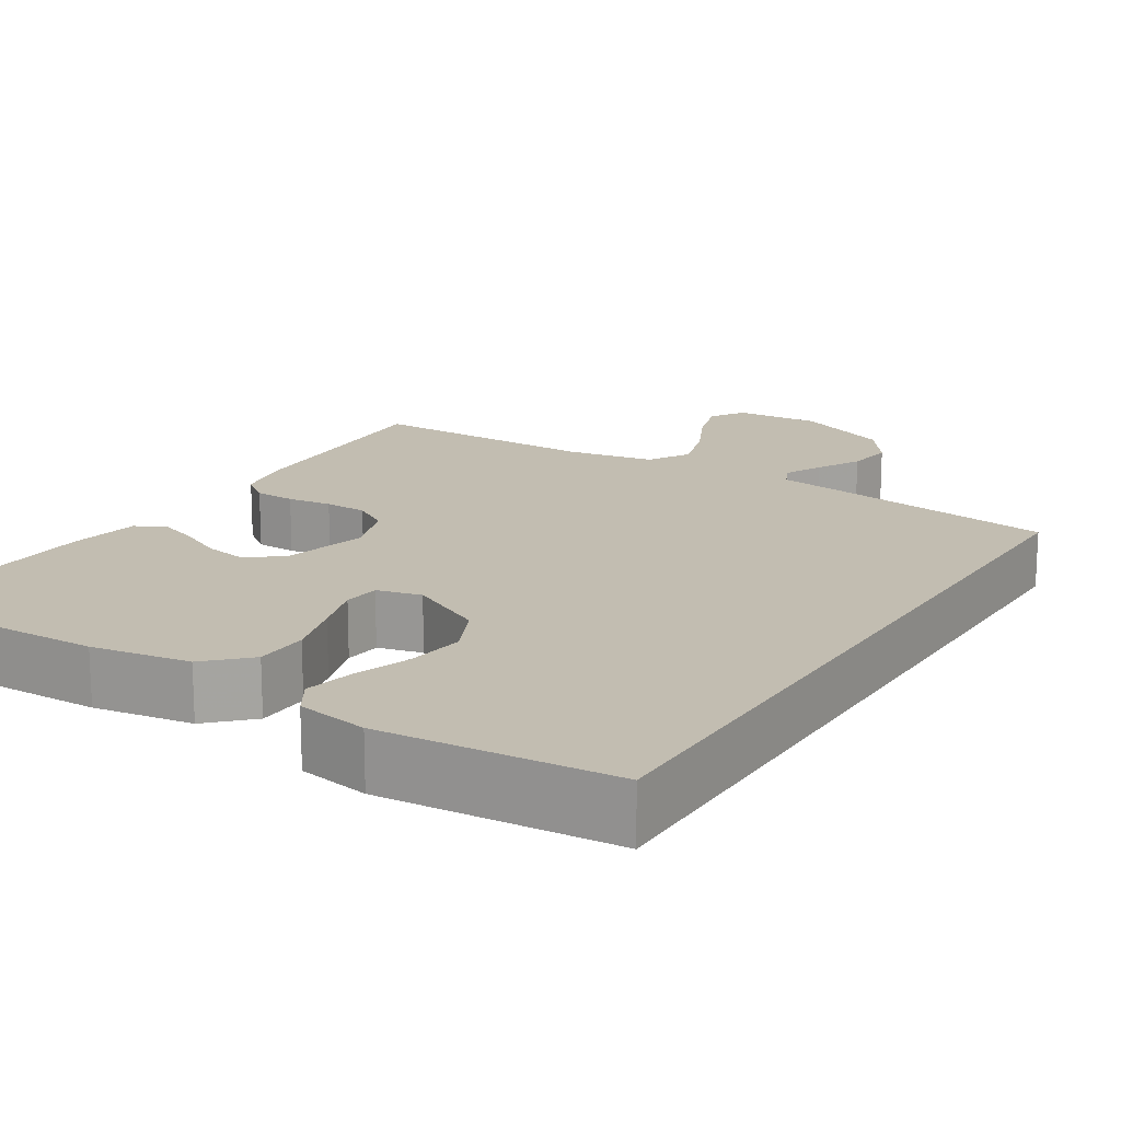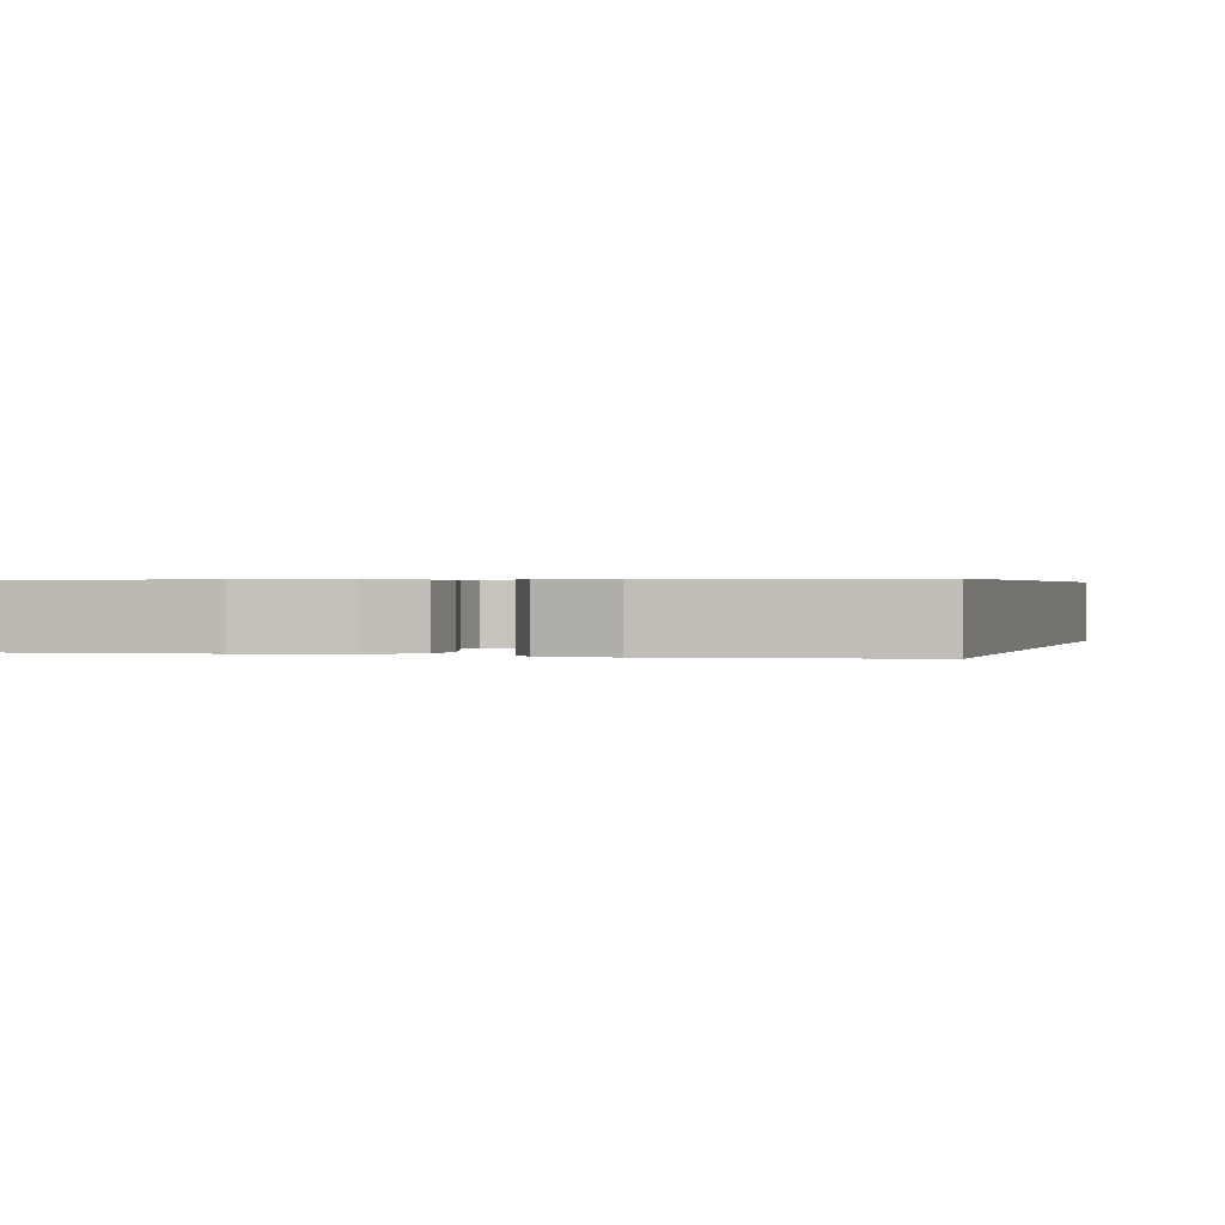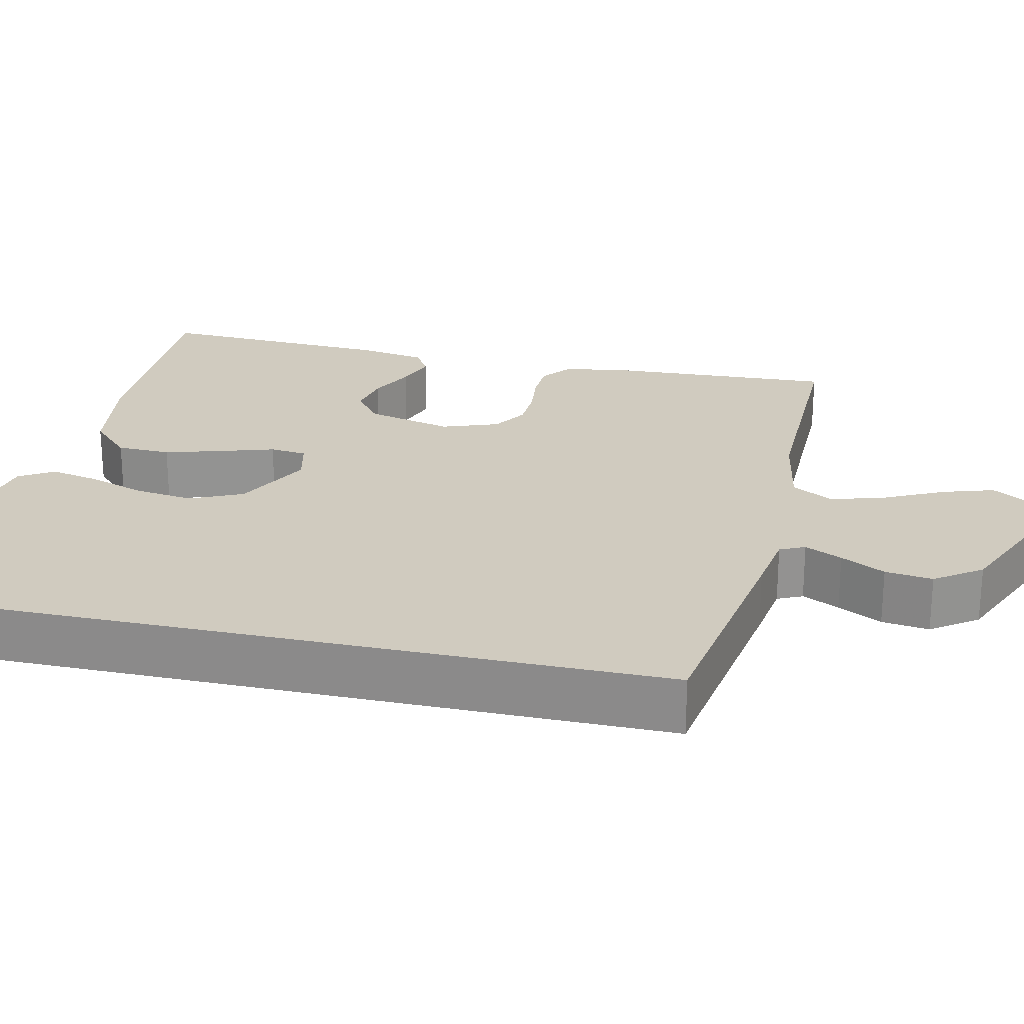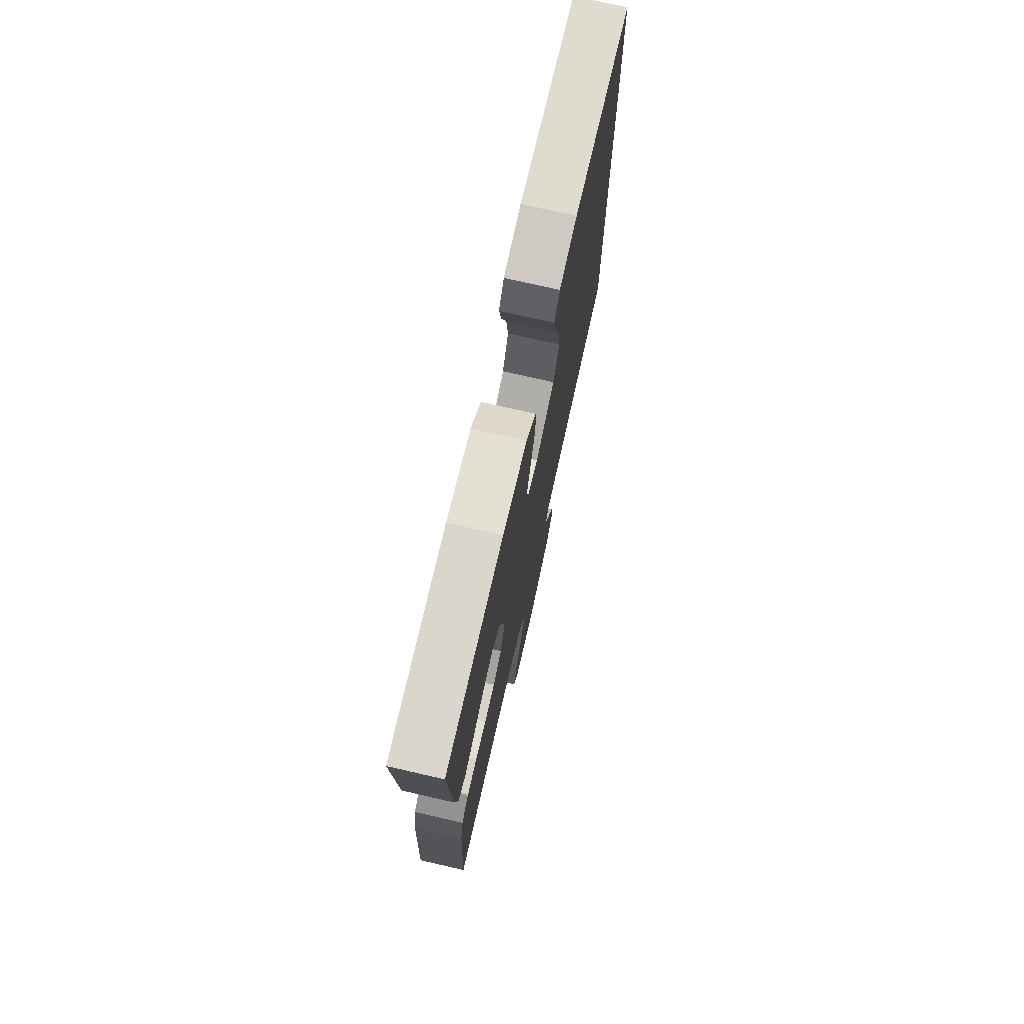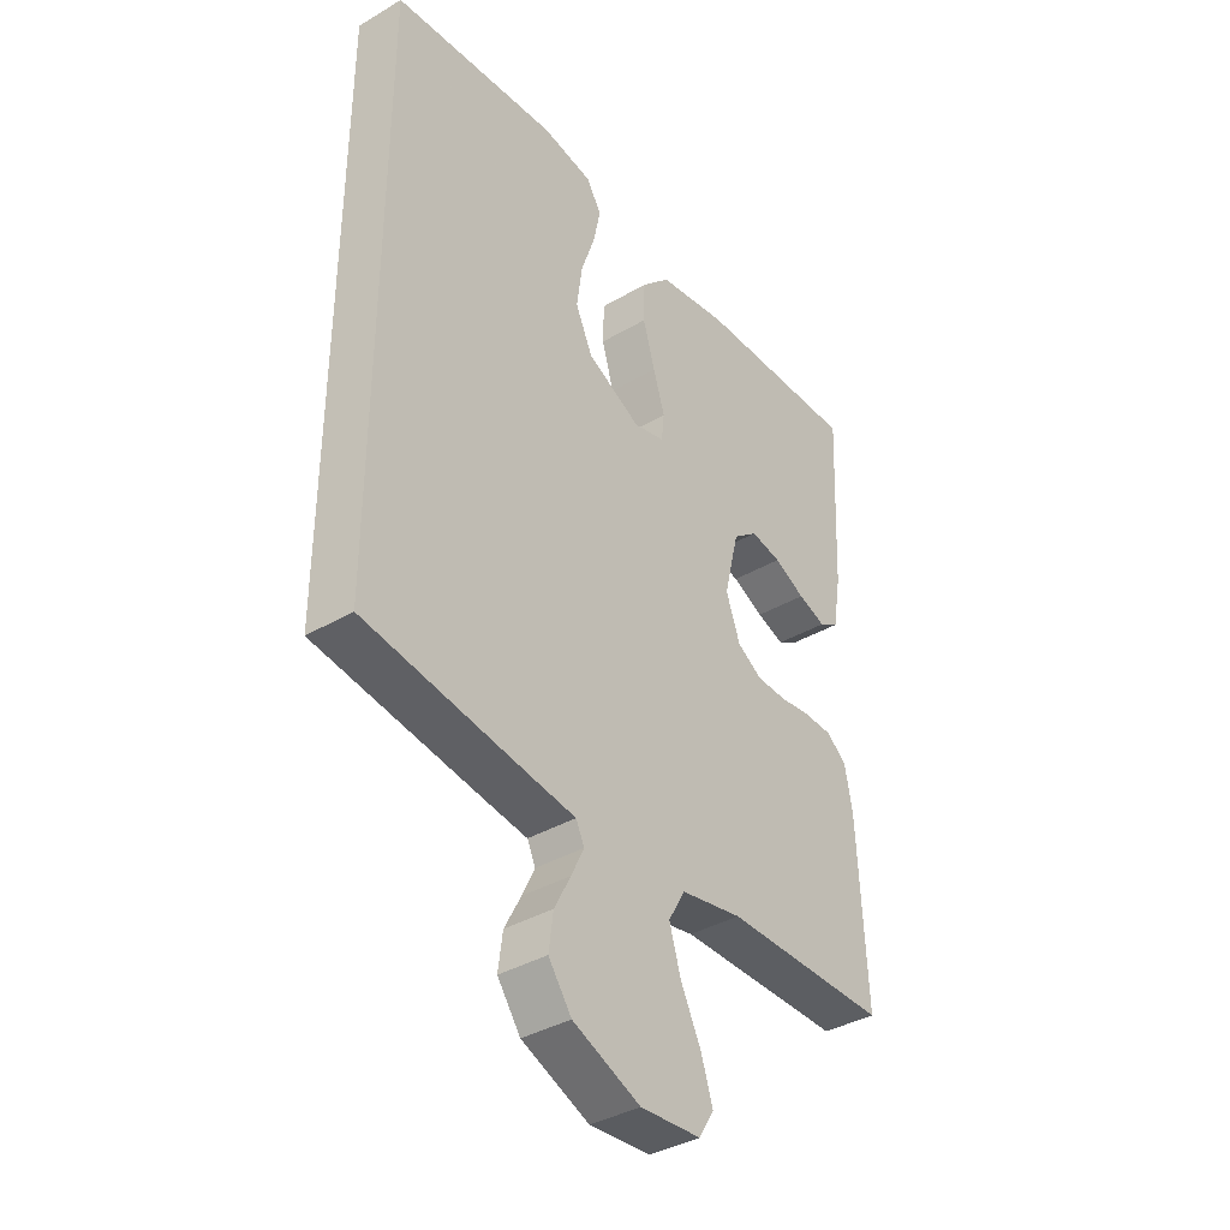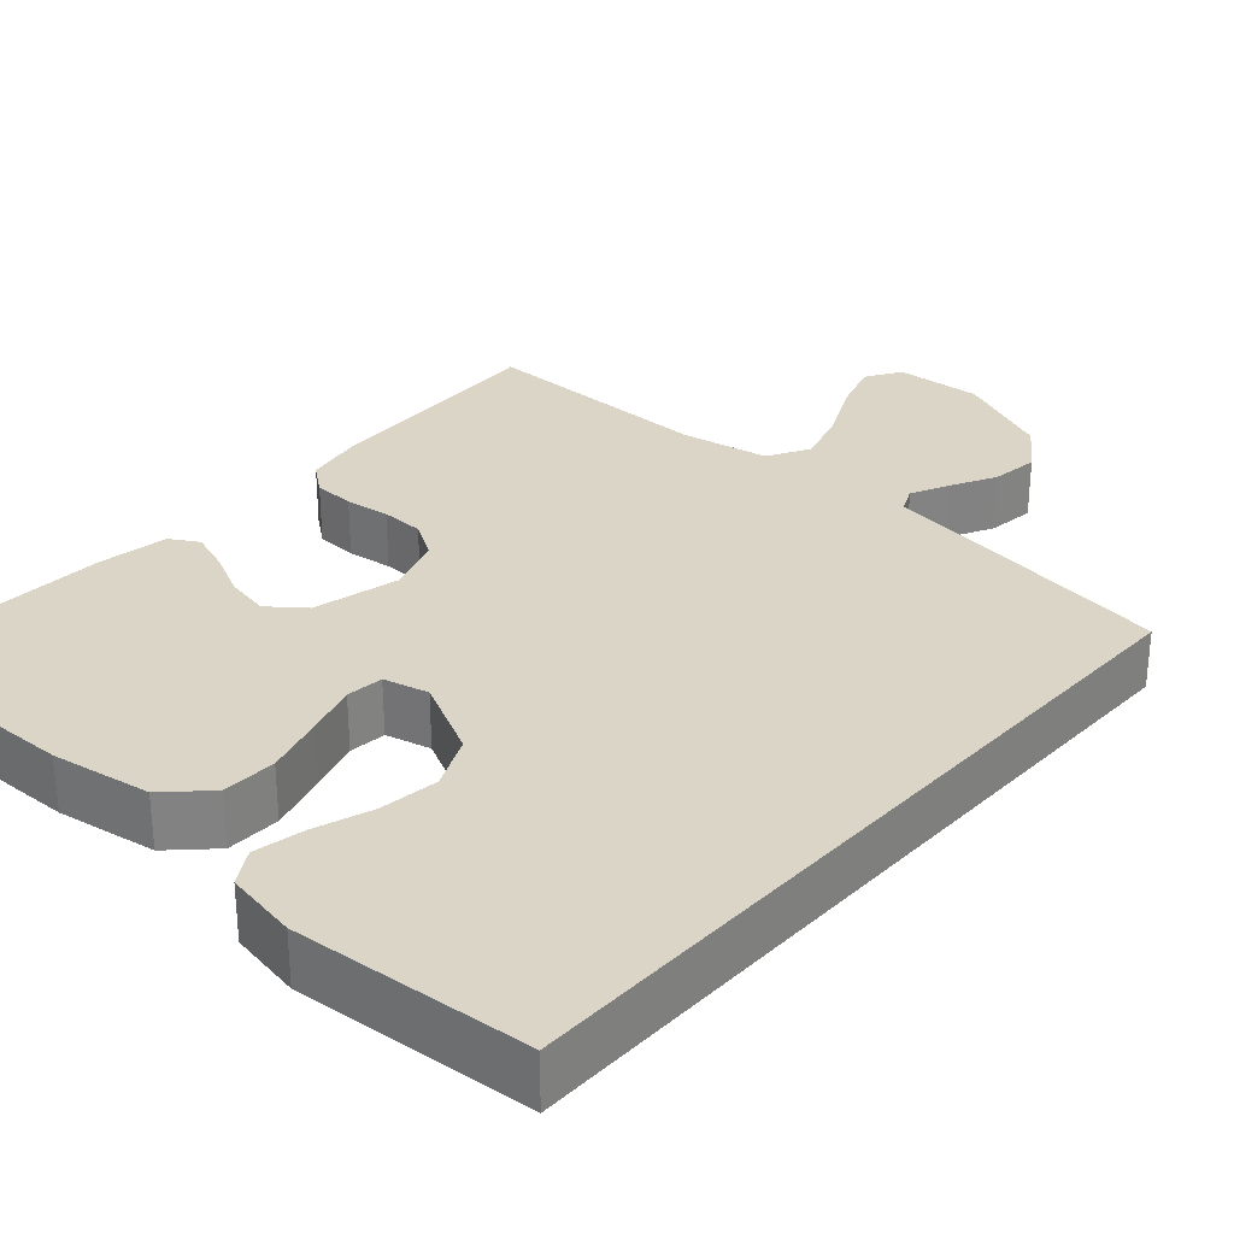
<metadata>
{"format":"obj","ext":"obj","renderer":"f3d","projection":"perspective","resolution":1024,"background":"white","views":[{"elev":16.8,"azim":32.0,"up":"+Y"},{"elev":0.4,"azim":15.5,"up":"+Y"},{"elev":23.7,"azim":102.7,"up":"+Y"},{"elev":74.8,"azim":-77.1,"up":"+Z"},{"elev":-37.5,"azim":127.0,"up":"+Z"},{"elev":29.6,"azim":41.6,"up":"+Y"}]}
</metadata>
<code>
v 0.5 0.07 0.52
v 0.5 0.07 -0.463
v 0.2 0.07 -0.51
v 0.119 0.07 -0.522
v 0.104 0.07 -0.554
v 0.127 0.07 -0.602
v 0.157 0.07 -0.659
v 0.165 0.07 -0.72
v 0.123 0.07 -0.779
v 0 0.07 -0.832
v -0.11 0.07 -0.825
v -0.137 0.07 -0.781
v -0.116 0.07 -0.715
v -0.079 0.07 -0.64
v -0.058 0.07 -0.57
v -0.088 0.07 -0.517
v -0.2 0.07 -0.497
v -0.5 0.07 -0.5
v -0.485 0.07 -0.2
v -0.471 0.07 -0.126
v -0.434 0.07 -0.097
v -0.382 0.07 -0.095
v -0.325 0.07 -0.102
v -0.27 0.07 -0.1
v -0.225 0.07 -0.072
v -0.199 0.07 0
v -0.226 0.07 0.111
v -0.271 0.07 0.146
v -0.327 0.07 0.135
v -0.384 0.07 0.107
v -0.435 0.07 0.089
v -0.471 0.07 0.11
v -0.486 0.07 0.2
v -0.5 0.07 0.5
v -0.2 0.07 0.496
v -0.073 0.07 0.476
v -0.021 0.07 0.425
v -0.019 0.07 0.356
v -0.041 0.07 0.281
v -0.062 0.07 0.214
v -0.057 0.07 0.167
v 0 0.07 0.153
v 0.098 0.07 0.203
v 0.129 0.07 0.27
v 0.119 0.07 0.345
v 0.094 0.07 0.418
v 0.081 0.07 0.481
v 0.108 0.07 0.525
v 0.2 0.07 0.542
v 0.5 0 0.52
v 0.5 0 -0.463
v 0.2 0 -0.51
v 0.119 0 -0.522
v 0.104 0 -0.554
v 0.127 0 -0.602
v 0.157 0 -0.659
v 0.165 0 -0.72
v 0.123 0 -0.779
v 0 0 -0.832
v -0.11 0 -0.825
v -0.137 0 -0.781
v -0.116 0 -0.715
v -0.079 0 -0.64
v -0.058 0 -0.57
v -0.088 0 -0.517
v -0.2 0 -0.497
v -0.5 0 -0.5
v -0.485 0 -0.2
v -0.471 0 -0.126
v -0.434 0 -0.097
v -0.382 0 -0.095
v -0.325 0 -0.102
v -0.27 0 -0.1
v -0.225 0 -0.072
v -0.199 0 0
v -0.226 0 0.111
v -0.271 0 0.146
v -0.327 0 0.135
v -0.384 0 0.107
v -0.435 0 0.089
v -0.471 0 0.11
v -0.486 0 0.2
v -0.5 0 0.5
v -0.2 0 0.496
v -0.073 0 0.476
v -0.021 0 0.425
v -0.019 0 0.356
v -0.041 0 0.281
v -0.062 0 0.214
v -0.057 0 0.167
v 0 0 0.153
v 0.098 0 0.203
v 0.129 0 0.27
v 0.119 0 0.345
v 0.094 0 0.418
v 0.081 0 0.481
v 0.108 0 0.525
v 0.2 0 0.542
f 45 46 47 48
f 44 45 48 49
f 37 38 39 40
f 35 36 37 40
f 35 40 41
f 34 35 41
f 33 34 41
f 29 30 31 32
f 28 29 32 33
f 20 21 22 23
f 20 23 24
f 17 18 19 20
f 16 17 20 24
f 15 16 24 25
f 11 12 13 14
f 11 14 15
f 10 11 15
f 9 10 15
f 6 7 8 9
f 5 6 9 15
f 4 5 15 25
f 44 49 1 2
f 43 44 2 3
f 42 43 3 4
f 28 33 41 42
f 27 28 42
f 26 27 42 4
f 4 25 26
f 97 96 95 94
f 98 97 94 93
f 89 88 87 86
f 89 86 85 84
f 90 89 84
f 90 84 83
f 90 83 82
f 81 80 79 78
f 82 81 78 77
f 72 71 70 69
f 73 72 69
f 69 68 67 66
f 73 69 66 65
f 74 73 65 64
f 63 62 61 60
f 64 63 60
f 64 60 59
f 64 59 58
f 58 57 56 55
f 64 58 55 54
f 74 64 54 53
f 51 50 98 93
f 52 51 93 92
f 53 52 92 91
f 91 90 82 77
f 91 77 76
f 53 91 76 75
f 75 74 53
f 1 50 51 2
f 2 51 52 3
f 3 52 53 4
f 4 53 54 5
f 5 54 55 6
f 6 55 56 7
f 7 56 57 8
f 8 57 58 9
f 9 58 59 10
f 10 59 60 11
f 11 60 61 12
f 12 61 62 13
f 13 62 63 14
f 14 63 64 15
f 15 64 65 16
f 16 65 66 17
f 17 66 67 18
f 18 67 68 19
f 19 68 69 20
f 20 69 70 21
f 21 70 71 22
f 22 71 72 23
f 23 72 73 24
f 24 73 74 25
f 25 74 75 26
f 26 75 76 27
f 27 76 77 28
f 28 77 78 29
f 29 78 79 30
f 30 79 80 31
f 31 80 81 32
f 32 81 82 33
f 33 82 83 34
f 34 83 84 35
f 35 84 85 36
f 36 85 86 37
f 37 86 87 38
f 38 87 88 39
f 39 88 89 40
f 40 89 90 41
f 41 90 91 42
f 42 91 92 43
f 43 92 93 44
f 44 93 94 45
f 45 94 95 46
f 46 95 96 47
f 47 96 97 48
f 48 97 98 49
f 49 98 50 1

</code>
